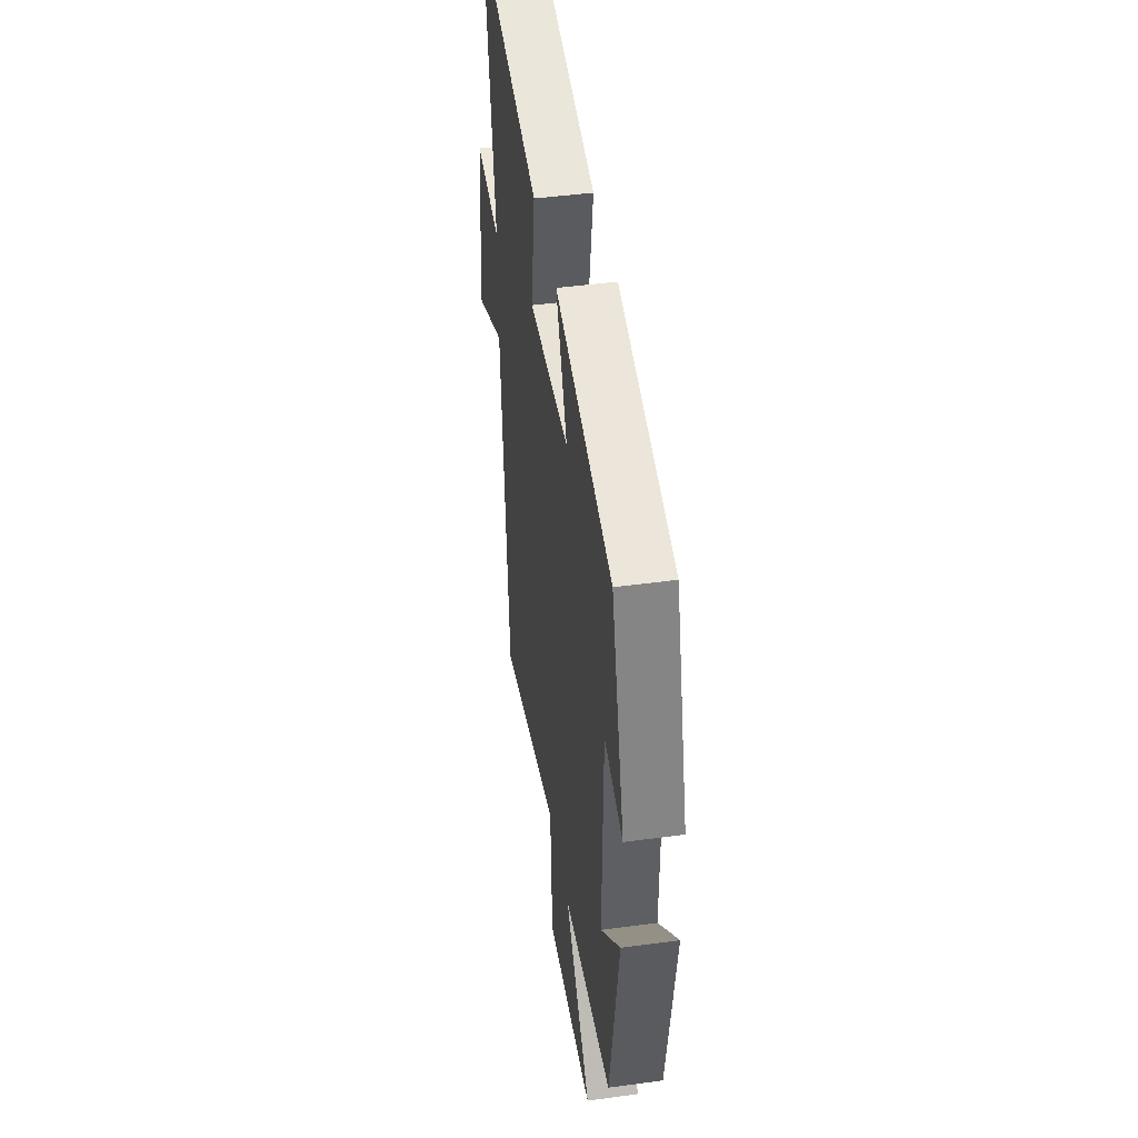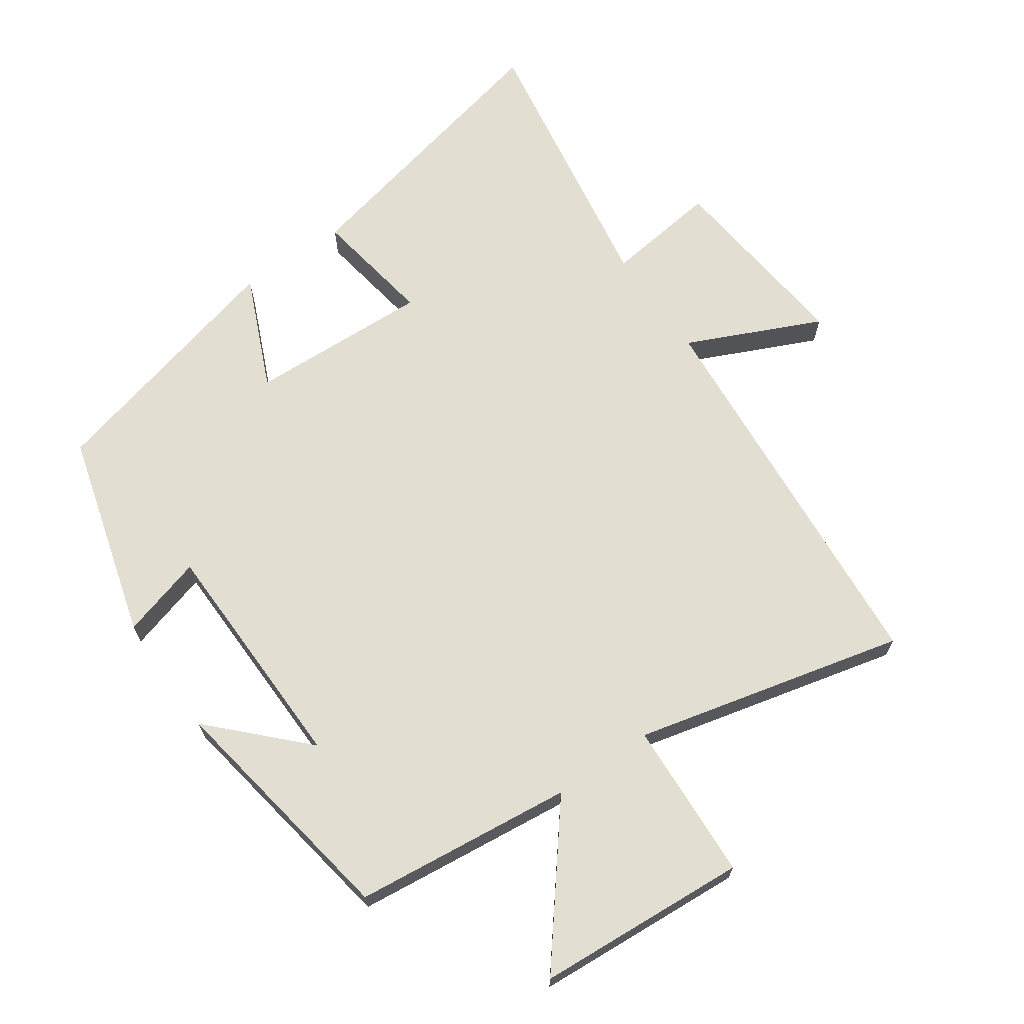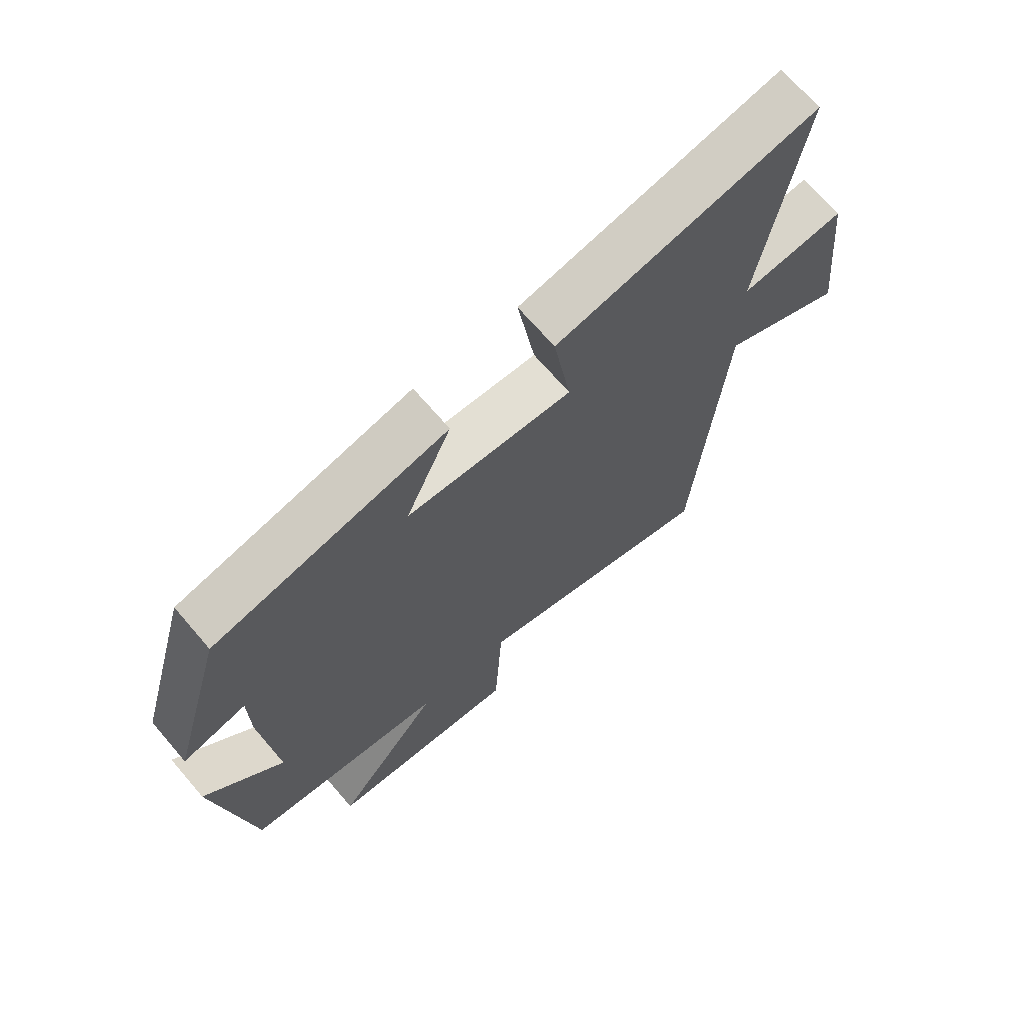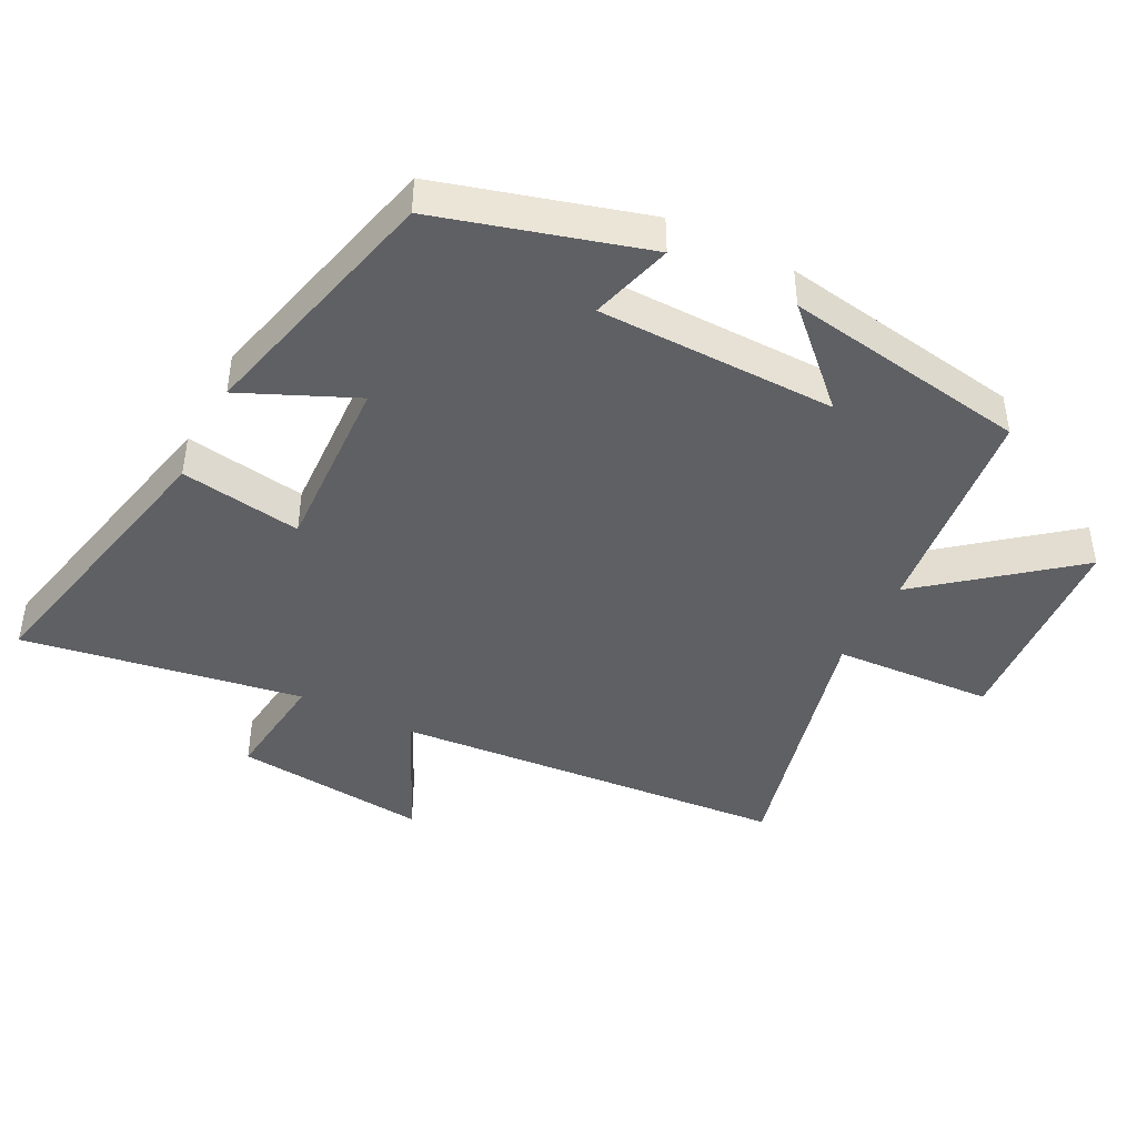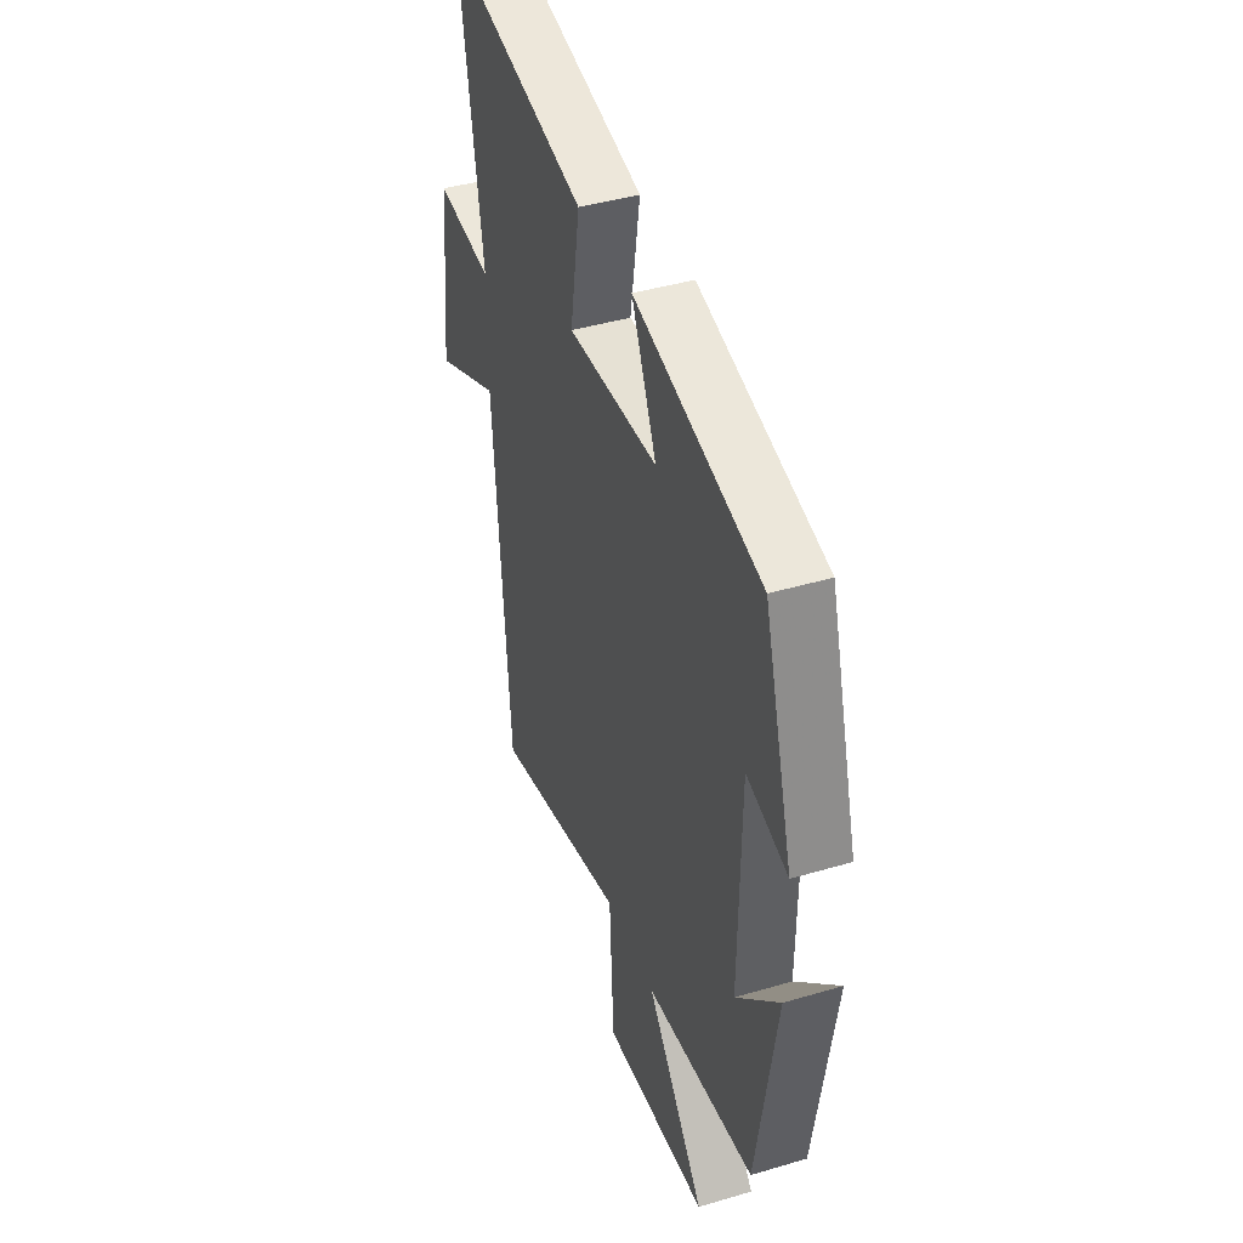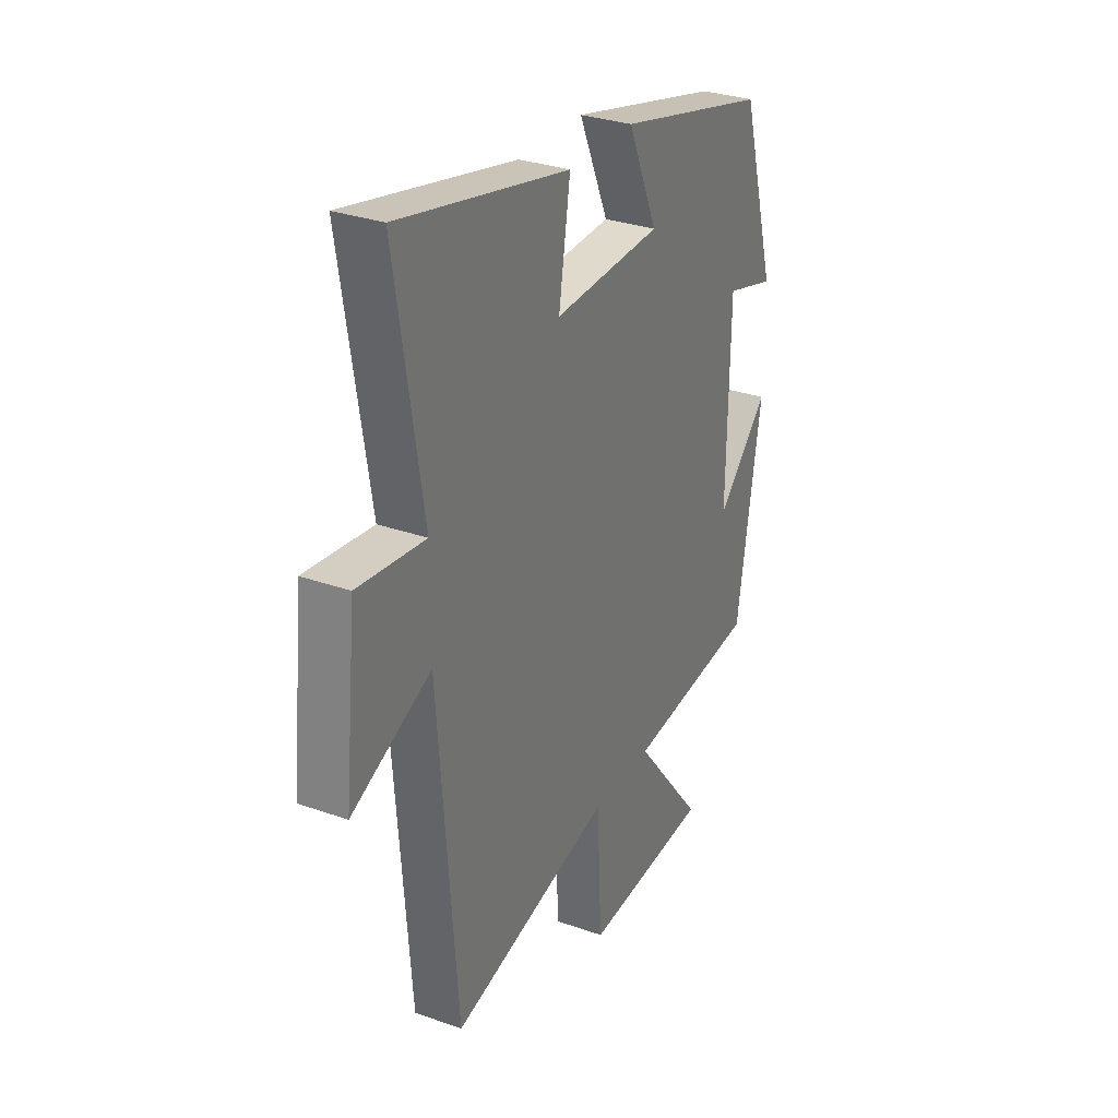
<metadata>
{"format":"obj","ext":"obj","renderer":"f3d","projection":"perspective","resolution":1024,"background":"white","views":[{"elev":44.6,"azim":81.0,"up":"+Z"},{"elev":68.0,"azim":145.0,"up":"+Y"},{"elev":69.1,"azim":139.4,"up":"+Z"},{"elev":-43.5,"azim":63.0,"up":"+Y"},{"elev":41.8,"azim":70.3,"up":"+Z"},{"elev":30.5,"azim":-62.9,"up":"+Z"}]}
</metadata>
<code>
v 0.412 0.07 0.405
v 0.5 0.07 0.095
v 0.376 0.07 0.13
v 0.37 0.07 -0.228
v 0.5 0.07 -0.095
v 0.439 0.07 -0.463
v 0.109 0.07 -0.5
v 0.284 0.07 -0.718
v -0.034 0.07 -0.74
v -0.047 0.07 -0.5
v -0.452 0.07 -0.599
v -0.5 0.07 -0.005
v -0.7 0.07 -0.097
v -0.67 0.07 0.195
v -0.5 0.07 0.175
v -0.569 0.07 0.595
v -0.139 0.07 0.5
v -0.168 0.07 0.318
v 0.104 0.07 0.33
v 0.029 0.07 0.5
v 0.412 0 0.405
v 0.5 0 0.095
v 0.376 0 0.13
v 0.37 0 -0.228
v 0.5 0 -0.095
v 0.439 0 -0.463
v 0.109 0 -0.5
v 0.284 0 -0.718
v -0.034 0 -0.74
v -0.047 0 -0.5
v -0.452 0 -0.599
v -0.5 0 -0.005
v -0.7 0 -0.097
v -0.67 0 0.195
v -0.5 0 0.175
v -0.569 0 0.595
v -0.139 0 0.5
v -0.168 0 0.318
v 0.104 0 0.33
v 0.029 0 0.5
f 1 2 3
f 20 1 3
f 19 20 3
f 18 19 3 4
f 15 16 17 18
f 15 18 4
f 12 13 14 15
f 12 15 4
f 11 12 4
f 10 11 4
f 7 8 9 10
f 7 10 4
f 4 5 6 7
f 23 22 21
f 23 21 40
f 23 40 39
f 24 23 39 38
f 38 37 36 35
f 24 38 35
f 35 34 33 32
f 24 35 32
f 24 32 31
f 24 31 30
f 30 29 28 27
f 24 30 27
f 27 26 25 24
f 1 21 22 2
f 2 22 23 3
f 3 23 24 4
f 4 24 25 5
f 5 25 26 6
f 6 26 27 7
f 7 27 28 8
f 8 28 29 9
f 9 29 30 10
f 10 30 31 11
f 11 31 32 12
f 12 32 33 13
f 13 33 34 14
f 14 34 35 15
f 15 35 36 16
f 16 36 37 17
f 17 37 38 18
f 18 38 39 19
f 19 39 40 20
f 20 40 21 1

</code>
